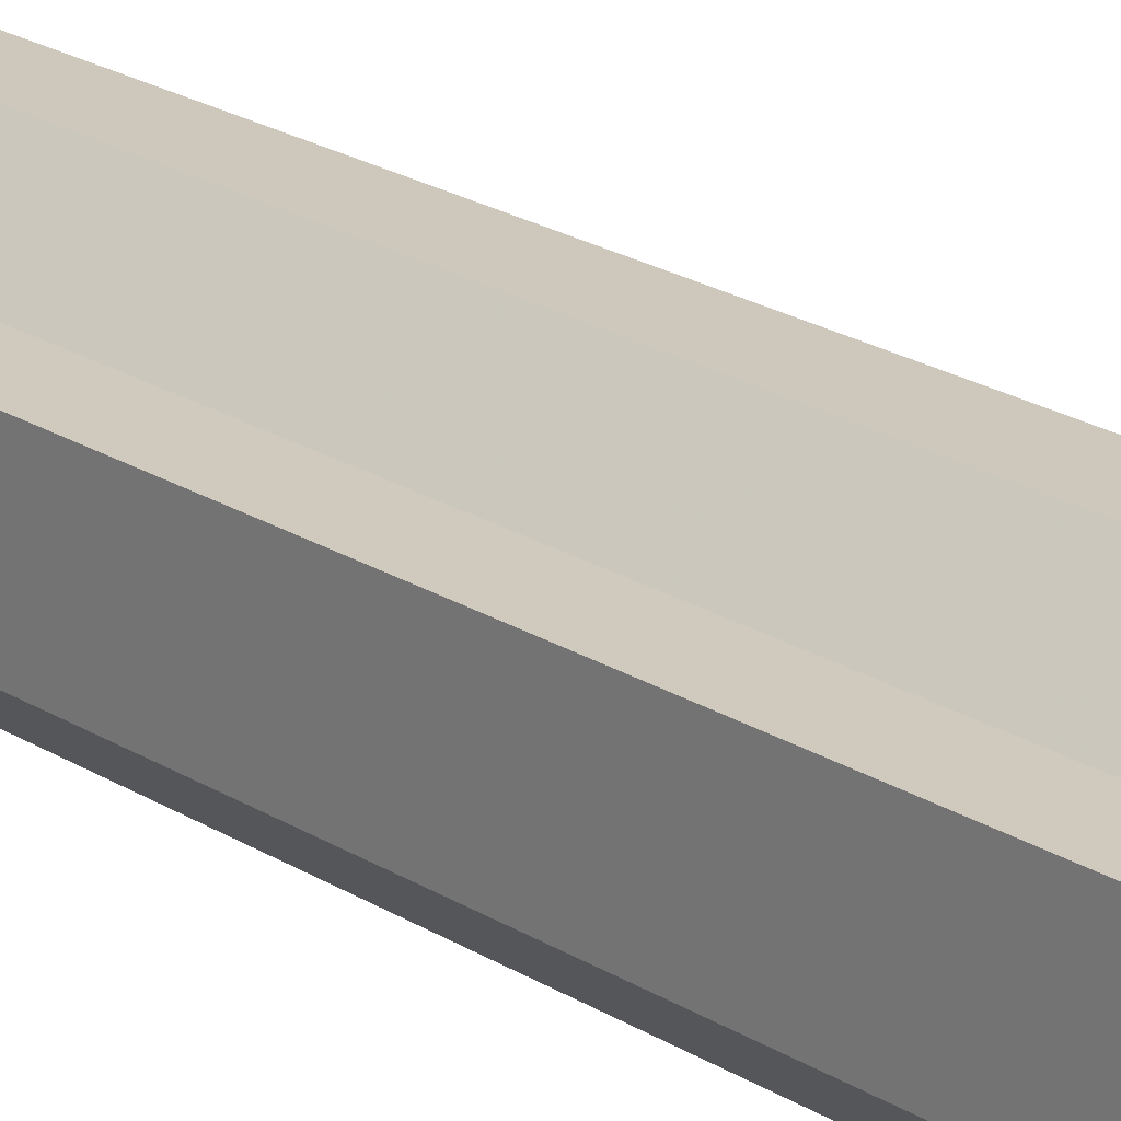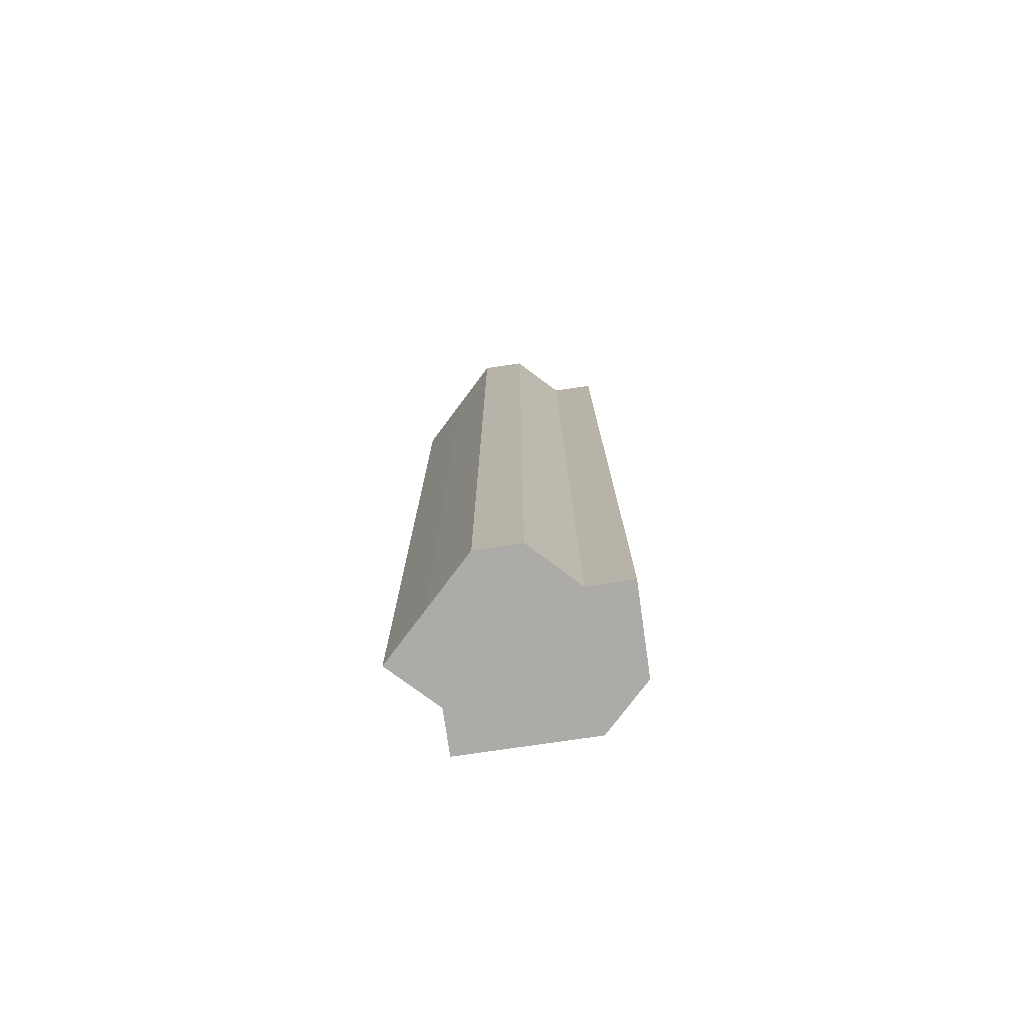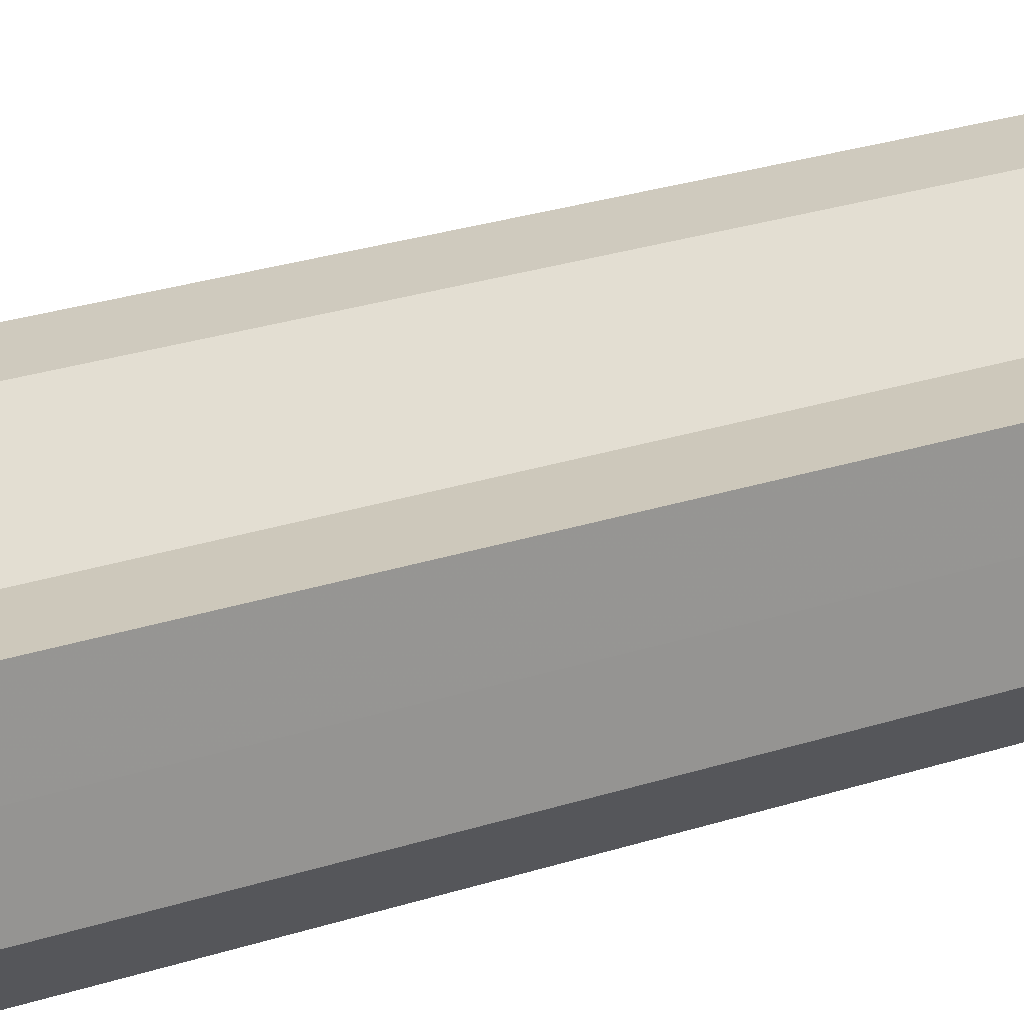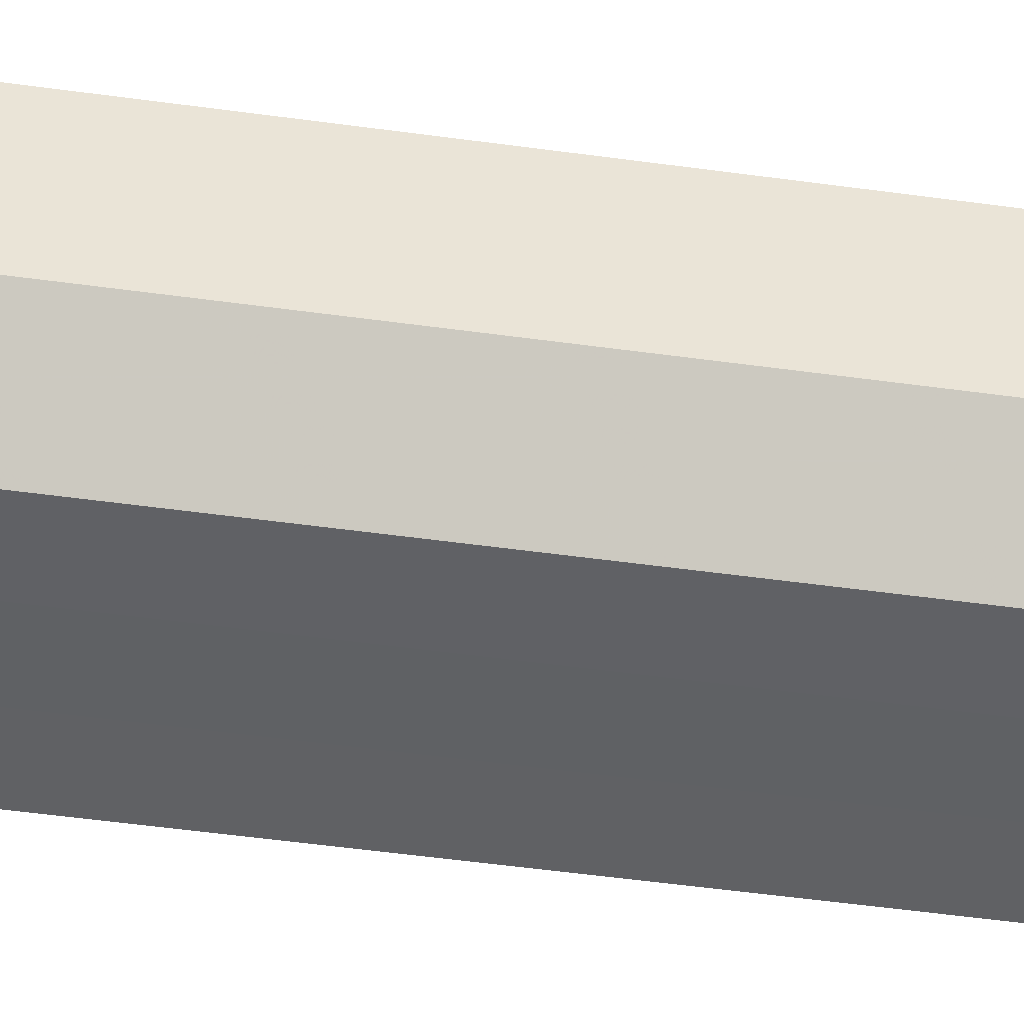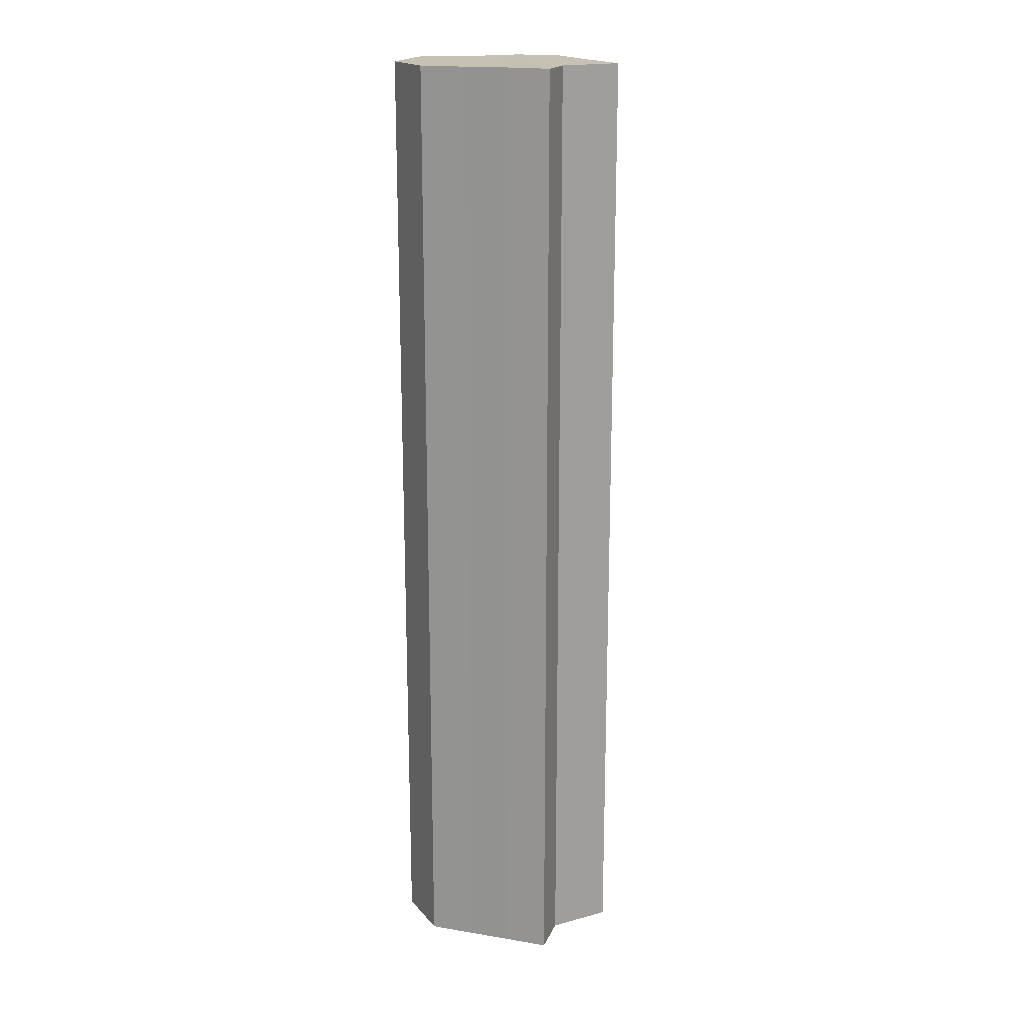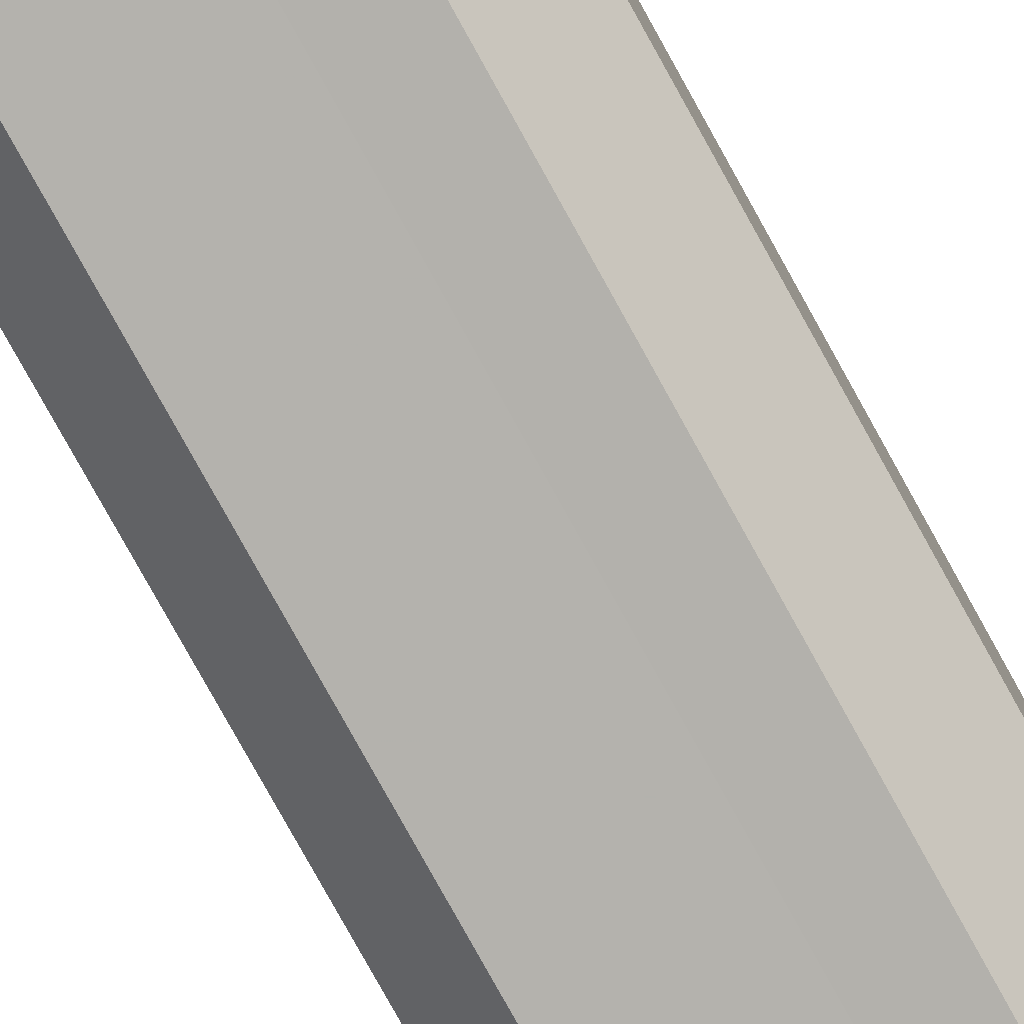
<metadata>
{"format":"obj","ext":"obj","renderer":"f3d","projection":"perspective","resolution":1024,"background":"white","views":[{"elev":22.7,"azim":-43.3,"up":"+Y"},{"elev":-76.4,"azim":-171.7,"up":"+Z"},{"elev":22.4,"azim":-121.1,"up":"+Y"},{"elev":-47.1,"azim":-99.1,"up":"+Y"},{"elev":18.5,"azim":17.6,"up":"+Z"},{"elev":-79.3,"azim":-151.0,"up":"+Y"}]}
</metadata>
<code>
o 24091
v 2230 1870 10.06
v 2230 1870 10.06
v 2230 1870 10.28
v 2230 1870 10.06
v 2230 1870 10.28
v 2230 1870 10.06
v 2230 1870 10.28
v 2230 1870 10.06
v 2230 1870 10.28
v 2230 1870 10.06
v 2230 1870 10.28
v 2230 1870 10.06
v 2230 1870 10.28
v 2230 1870 10.06
v 2230 1870 10.28
v 2230 1870 10.06
v 2230 1870 10.28
v 2230 1870 10.06
v 2230 1870 10.28
v 2230 1870 10.06
v 2230 1870 10.28
v 2230 1870 10.06
v 2230 1870 10.06
v 2230 1870 10.06
v 2230 1870 10.06
v 2230 1870 10.06
v 2230 1870 10.06
v 2230 1870 10.06
v 2230 1870 10.06
v 2230 1870 10.06
v 2230 1870 10.06
v 2230 1870 10.06
v 2230 1870 10.06
v 2230 1870 10.06
v 2230 1870 10.28
v 2230 1870 10.28
v 2230 1870 10.28
v 2230 1870 10.06
v 2230 1870 10.28
v 2230 1870 10.28
v 2230 1870 10.06
v 2230 1870 10.06
v 2230 1870 10.06
v 2230 1870 10.28
v 2230 1870 10.28
v 2230 1870 10.06
v 2230 1870 10.28
v 2230 1870 10.06
v 2230 1870 10.28
v 2230 1870 10.06
v 2230 1870 10.28
v 2230 1870 10.06
v 2230 1870 10.28
v 2230 1870 10.06
v 2230 1870 10.06
v 2230 1870 10.06
v 2230 1870 10.06
v 2230 1870 10.28
v 2230 1870 10.06
v 2230 1870 10.28
v 2230 1870 10.06
v 2230 1870 10.28
v 2230 1870 10.06
v 2230 1870 10.28
v 2230 1870 10.06
v 2230 1870 10.28
v 2230 1870 10.28
v 2230 1870 10.28
v 2230 1870 10.28
v 2230 1870 10.28
v 2230 1870 10.28
v 2230 1870 10.28
v 2230 1870 10.28
v 2230 1870 10.28
v 2230 1870 10.28
v 2230 1870 10.28
v 2230 1870 10.28
v 2230 1870 10.28
v 2230 1870 10.28
v 2230 1870 10.28
f 1 2 3
f 2 4 5
f 6 1 7
f 8 6 9
f 10 8 11
f 11 12 13
f 13 14 15
f 15 16 17
f 17 18 19
f 19 20 21
f 22 20 23
f 22 24 20
f 22 23 25
f 22 26 24
f 22 25 27
f 22 28 26
f 22 27 29
f 22 30 28
f 22 31 30
f 22 29 32
f 22 33 31
f 22 32 34
f 22 34 33
f 35 32 36
f 37 38 35
f 39 33 40
f 41 42 37
f 42 43 44
f 45 46 39
f 47 48 45
f 49 50 47
f 51 52 49
f 53 54 51
f 55 56 53
f 56 57 58
f 57 59 60
f 59 61 62
f 61 63 64
f 63 65 66
f 67 68 69
f 67 70 68
f 67 69 71
f 67 72 70
f 67 71 73
f 67 74 72
f 67 73 75
f 67 76 74
f 67 75 77
f 67 78 76
f 67 77 79
f 67 80 78
f 67 79 80

</code>
